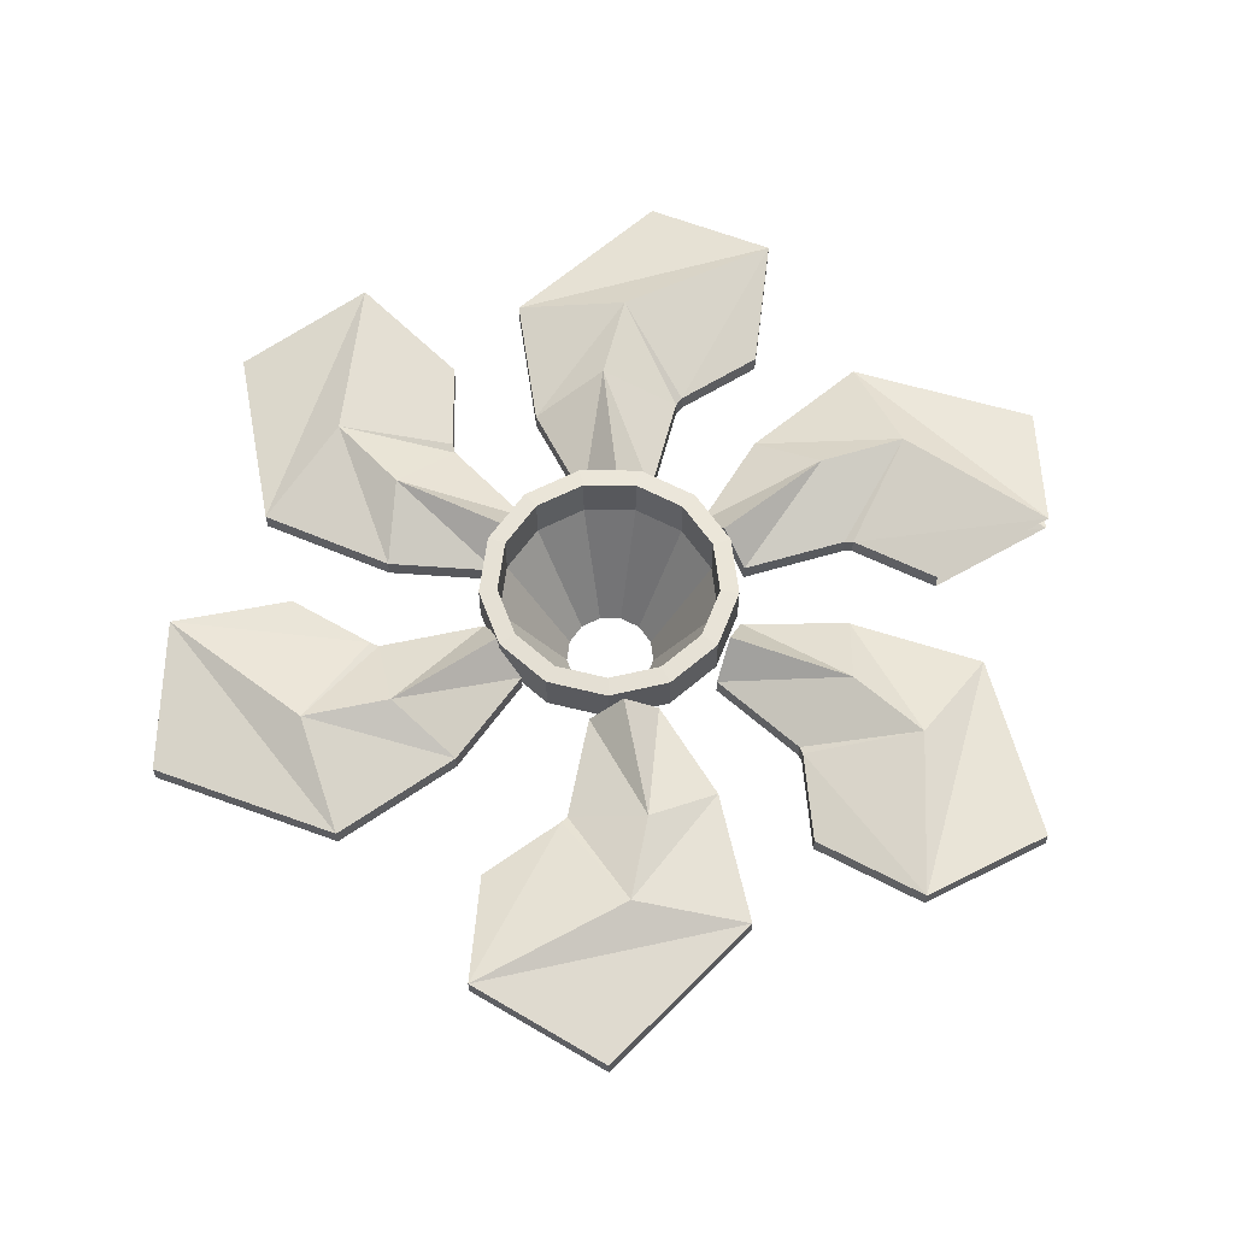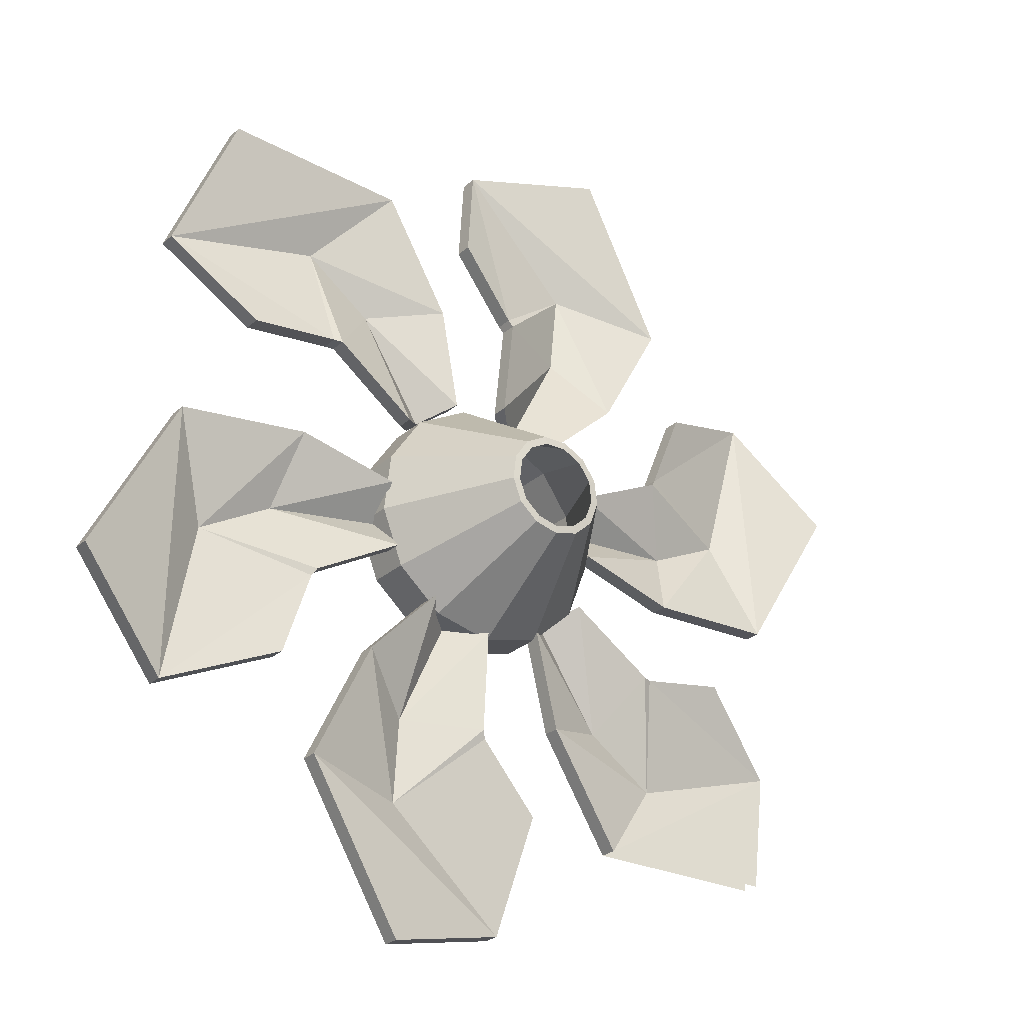
<metadata>
{"format":"obj","ext":"obj","renderer":"f3d","projection":"perspective","resolution":1024,"background":"white","views":[{"elev":61.5,"azim":-41.3,"up":"+Y"},{"elev":-26.0,"azim":-35.9,"up":"+Z"}]}
</metadata>
<code>
o AUV.006
v -0.1035 -0.1516 0.1558
v 0.01271 0.01892 -0.02449
v 0.02271 0.01892 -0.0156
v 0.02671 0.01853 -0.0183
v 0.01502 0.01853 -0.0287
v -0.000268 0.01892 -0.02771
v -0.000169 0.01853 -0.03247
v -0.01326 0.01892 -0.02454
v -0.01537 0.01853 -0.02876
v -0.02329 0.01892 -0.01569
v -0.02711 0.01853 -0.0184
v -0.02806 0.01892 -0.00319
v -0.03268 0.01853 -0.003783
v -0.02647 0.01892 0.01009
v -0.03083 0.01853 0.01176
v -0.0189 0.01892 0.02111
v -0.02196 0.01853 0.02465
v -0.007064 0.01892 0.02736
v -0.008121 0.01853 0.03195
v 0.006312 0.01892 0.02738
v 0.007528 0.01853 0.03198
v 0.01817 0.01892 0.02119
v 0.0214 0.01853 0.02474
v 0.02579 0.01892 0.01019
v 0.03032 0.01853 0.01188
v 0.02743 0.01892 -0.003081
v 0.03223 0.01853 -0.003655
v 0.02671 0.007087 -0.0183
v 0.01502 0.007087 -0.0287
v -0.000169 0.007087 -0.03247
v -0.01537 0.007087 -0.02876
v -0.02711 0.007087 -0.0184
v -0.03268 0.007087 -0.003783
v -0.03083 0.007087 0.01176
v -0.02196 0.007087 0.02465
v -0.008121 0.007087 0.03195
v 0.007528 0.007087 0.03198
v 0.0214 0.007087 0.02474
v 0.03032 0.007087 0.01188
v 0.03223 0.007087 -0.003655
v 0.006308 -0.02294 -0.01169
v 0.01111 -0.02294 -0.007418
v 0.009467 -0.0231 -0.006308
v 0.005362 -0.0231 -0.00996
v 7e-05 -0.02294 -0.01324
v 3e-05 -0.0231 -0.01128
v -0.006174 -0.02294 -0.01171
v -0.005307 -0.0231 -0.009981
v -0.01099 -0.02294 -0.007461
v -0.009426 -0.0231 -0.006346
v -0.01328 -0.02294 -0.001456
v -0.01138 -0.0231 -0.001212
v -0.01252 -0.02294 0.004927
v -0.01073 -0.0231 0.004243
v -0.008881 -0.02294 0.01022
v -0.007621 -0.0231 0.008771
v -0.003195 -0.02294 0.01322
v -0.002761 -0.0231 0.01133
v 0.003232 -0.02294 0.01324
v 0.002733 -0.0231 0.01134
v 0.00893 -0.02294 0.01026
v 0.007602 -0.0231 0.008801
v 0.01259 -0.02294 0.004976
v 0.01073 -0.0231 0.004285
v 0.01338 -0.02294 -0.001403
v 0.01141 -0.0231 -0.001168
v 0.01271 0.006706 -0.02449
v 0.02271 0.006706 -0.0156
v -0.000268 0.006706 -0.02771
v -0.01326 0.006706 -0.02454
v -0.02329 0.006706 -0.01569
v -0.02806 0.006706 -0.00319
v -0.02647 0.006706 0.01009
v -0.0189 0.006706 0.02111
v -0.007064 0.006706 0.02736
v 0.006312 0.006706 0.02738
v 0.01817 0.006706 0.02119
v 0.02579 0.006706 0.01019
v 0.02743 0.006706 -0.003081
v -0.07339 0.006045 0.03761
v -0.05017 0.005982 0.03975
v -0.05326 0.01464 0.0685
v -0.09493 0.01442 0.05924
v -0.03334 0.006006 0.08928
v -0.08175 0.00604 0.09312
v -0.03572 0.01411 0.05491
v -0.01932 0.01332 0.02749
v -0.01175 0.004949 0.03207
v -0.01653 0.005206 0.05895
v -0.04797 0.005165 0.0394
v -0.02675 0.00492 0.023
v -0.07339 0.006045 0.03761
v -0.09493 0.01442 0.05924
v -0.05017 0.005982 0.03975
v -0.08175 0.00604 0.09312
v -0.03334 0.006006 0.08928
v -0.01653 0.005206 0.05895
v -0.01175 0.004949 0.03207
v -0.01932 0.01332 0.02749
v -0.02675 0.00492 0.023
v -0.04797 0.005165 0.0394
v -0.07339 0.01063 0.03761
v -0.09493 0.01901 0.05924
v -0.05326 0.01922 0.0685
v -0.05017 0.01056 0.03975
v -0.08175 0.01062 0.09312
v -0.03334 0.01059 0.08928
v -0.03572 0.01869 0.05491
v -0.01653 0.009787 0.05895
v -0.01175 0.009531 0.03207
v -0.01932 0.0179 0.02749
v -0.04797 0.009746 0.0394
v -0.02675 0.009501 0.023
v -0.07339 0.01063 0.03761
v -0.09493 0.01901 0.05924
v -0.05017 0.01056 0.03975
v -0.08175 0.01062 0.09312
v -0.03334 0.01059 0.08928
v -0.01653 0.009787 0.05895
v -0.01175 0.009531 0.03207
v -0.01932 0.0179 0.02749
v -0.02675 0.009501 0.023
v -0.04797 0.009746 0.0394
v -0.007872 0.006045 0.0836
v 0.006005 0.005982 0.06486
v 0.02898 0.01464 0.08244
v -0.000573 0.01442 0.1132
v 0.05708 0.006006 0.07619
v 0.03523 0.00604 0.1196
v 0.02646 0.01411 0.06039
v 0.01155 0.01332 0.03213
v 0.01939 0.004949 0.02804
v 0.03988 0.005206 0.04608
v 0.006856 0.005165 0.0628
v 0.003852 0.00492 0.03615
v -0.007872 0.006045 0.0836
v -0.000573 0.01442 0.1132
v 0.006005 0.005982 0.06486
v 0.03523 0.00604 0.1196
v 0.05708 0.006006 0.07619
v 0.03988 0.005206 0.04608
v 0.01939 0.004949 0.02804
v 0.01155 0.01332 0.03213
v 0.003852 0.00492 0.03615
v 0.006856 0.005165 0.0628
v -0.007872 0.01063 0.0836
v -0.000573 0.01901 0.1132
v 0.02898 0.01922 0.08244
v 0.006005 0.01056 0.06486
v 0.03523 0.01062 0.1196
v 0.05708 0.01059 0.07619
v 0.02646 0.01869 0.06039
v 0.03988 0.009787 0.04608
v 0.01939 0.009531 0.02804
v 0.01155 0.0179 0.03213
v 0.006856 0.009746 0.0628
v 0.003852 0.009501 0.03615
v -0.007872 0.01063 0.0836
v -0.000573 0.01901 0.1132
v 0.006005 0.01056 0.06486
v 0.03523 0.01062 0.1196
v 0.05708 0.01059 0.07619
v 0.03988 0.009787 0.04608
v 0.01939 0.009531 0.02804
v 0.01155 0.0179 0.03213
v 0.003852 0.009501 0.03615
v 0.006856 0.009746 0.0628
v 0.06545 0.006045 0.05148
v 0.05664 0.005982 0.02989
v 0.08359 0.01464 0.01938
v 0.09457 0.01442 0.06063
v 0.09284 0.006006 -0.007874
v 0.1186 0.00604 0.03331
v 0.06343 0.01411 0.01008
v 0.03154 0.01332 0.008162
v 0.03211 0.004949 -0.000665
v 0.05817 0.005206 -0.008814
v 0.05532 0.005165 0.02809
v 0.03098 0.00492 0.01683
v 0.06545 0.006045 0.05148
v 0.05664 0.005982 0.02989
v 0.1186 0.00604 0.03331
v 0.09284 0.006006 -0.007874
v 0.05817 0.005206 -0.008814
v 0.03211 0.004949 -0.000665
v 0.03154 0.01332 0.008162
v 0.03098 0.00492 0.01683
v 0.05532 0.005165 0.02809
v 0.06545 0.01063 0.05148
v 0.09457 0.01901 0.06063
v 0.08359 0.01922 0.01938
v 0.05664 0.01056 0.02989
v 0.1186 0.01062 0.03331
v 0.09284 0.01059 -0.007874
v 0.06343 0.01869 0.01008
v 0.05817 0.009787 -0.008814
v 0.03211 0.009531 -0.000665
v 0.03154 0.0179 0.008162
v 0.05532 0.009746 0.02809
v 0.03098 0.009501 0.01683
v 0.06545 0.01063 0.05148
v 0.09457 0.01901 0.06063
v 0.05664 0.01056 0.02989
v 0.1186 0.01062 0.03331
v 0.09284 0.01059 -0.007874
v 0.05817 0.009787 -0.008814
v 0.03211 0.009531 -0.000665
v 0.03154 0.0179 0.008162
v 0.03098 0.009501 0.01683
v 0.05532 0.009746 0.02809
v 0.07606 0.006045 -0.02786
v 0.05304 0.005982 -0.03154
v 0.05804 0.01464 -0.06003
v 0.099 0.01442 -0.048
v 0.03955 0.006006 -0.08208
v 0.08811 0.00604 -0.08269
v 0.03963 0.01411 -0.04763
v 0.02143 0.01332 -0.02137
v 0.01419 0.004949 -0.02644
v 0.02075 0.005206 -0.05294
v 0.05081 0.005165 -0.03134
v 0.02855 0.00492 -0.01639
v 0.07606 0.006045 -0.02786
v 0.099 0.01442 -0.048
v 0.05304 0.005982 -0.03154
v 0.03955 0.006006 -0.08208
v 0.02075 0.005206 -0.05294
v 0.01419 0.004949 -0.02644
v 0.02143 0.01332 -0.02137
v 0.02855 0.00492 -0.01639
v 0.05081 0.005165 -0.03134
v 0.07606 0.01063 -0.02786
v 0.099 0.01901 -0.048
v 0.05804 0.01922 -0.06003
v 0.05304 0.01056 -0.03154
v 0.08811 0.01062 -0.08269
v 0.03955 0.01059 -0.08208
v 0.03963 0.01869 -0.04763
v 0.02075 0.009787 -0.05294
v 0.01419 0.009531 -0.02644
v 0.02143 0.0179 -0.02137
v 0.05081 0.009746 -0.03134
v 0.02855 0.009501 -0.01639
v 0.07606 0.01063 -0.02786
v 0.099 0.01901 -0.048
v 0.05304 0.01056 -0.03154
v 0.08811 0.01062 -0.08269
v 0.03955 0.01059 -0.08208
v 0.02075 0.009787 -0.05294
v 0.01419 0.009531 -0.02644
v 0.02143 0.0179 -0.02137
v 0.02855 0.009501 -0.01639
v 0.05081 0.009746 -0.03134
v 0.01376 0.006045 -0.07812
v -0.001337 0.005982 -0.06035
v -0.02309 0.01464 -0.07942
v 0.008457 0.01442 -0.1082
v -0.05154 0.006006 -0.07507
v -0.02685 0.00604 -0.1169
v -0.02205 0.01411 -0.05725
v -0.009054 0.01332 -0.02806
v -0.01715 0.004949 -0.0245
v -0.03639 0.005206 -0.04387
v -0.002324 0.005165 -0.05835
v -0.001105 0.00492 -0.03156
v 0.01376 0.006045 -0.07812
v 0.008457 0.01442 -0.1082
v -0.001337 0.005982 -0.06035
v -0.02685 0.00604 -0.1169
v -0.05154 0.006006 -0.07507
v -0.03639 0.005206 -0.04387
v -0.01715 0.004949 -0.0245
v -0.009054 0.01332 -0.02806
v -0.001105 0.00492 -0.03156
v -0.002324 0.005165 -0.05835
v 0.01376 0.01063 -0.07812
v 0.008457 0.01901 -0.1082
v -0.02309 0.01922 -0.07942
v -0.001337 0.01056 -0.06035
v -0.02685 0.01062 -0.1169
v -0.05154 0.01059 -0.07507
v -0.02205 0.01869 -0.05725
v -0.03639 0.009787 -0.04387
v -0.01715 0.009531 -0.0245
v -0.009054 0.0179 -0.02806
v -0.002324 0.009746 -0.05835
v -0.001105 0.009501 -0.03156
v 0.01376 0.01063 -0.07812
v 0.008457 0.01901 -0.1082
v -0.001337 0.01056 -0.06035
v -0.02685 0.01062 -0.1169
v -0.05154 0.01059 -0.07507
v -0.03639 0.009787 -0.04387
v -0.01715 0.009531 -0.0245
v -0.009054 0.0179 -0.02806
v -0.001105 0.009501 -0.03156
v -0.002324 0.009746 -0.05835
v -0.06154 0.006045 -0.05097
v -0.05419 0.005982 -0.02884
v -0.08178 0.01464 -0.02015
v -0.08998 0.01442 -0.06204
v -0.09283 0.006006 0.006426
v -0.1157 0.00604 -0.03639
v -0.06229 0.01411 -0.009526
v -0.0306 0.01332 -0.005482
v -0.03176 0.004949 0.003288
v -0.05831 0.005206 0.009678
v -0.05299 0.005165 -0.02696
v -0.02947 0.00492 -0.01409
v -0.06154 0.006045 -0.05097
v -0.08998 0.01442 -0.06204
v -0.05419 0.005982 -0.02884
v -0.1157 0.00604 -0.03639
v -0.09283 0.006006 0.006426
v -0.05831 0.005206 0.009678
v -0.03176 0.004949 0.003288
v -0.0306 0.01332 -0.005482
v -0.02947 0.00492 -0.01409
v -0.05299 0.005165 -0.02696
v -0.06154 0.01063 -0.05097
v -0.08998 0.01901 -0.06204
v -0.08178 0.01922 -0.02015
v -0.05419 0.01056 -0.02884
v -0.1157 0.01062 -0.03639
v -0.09283 0.01059 0.006426
v -0.06229 0.01869 -0.009526
v -0.05831 0.009787 0.009678
v -0.03176 0.009531 0.003288
v -0.0306 0.0179 -0.005482
v -0.05299 0.009746 -0.02696
v -0.02947 0.009501 -0.01409
v -0.06154 0.01063 -0.05097
v -0.08998 0.01901 -0.06204
v -0.05419 0.01056 -0.02884
v -0.1157 0.01062 -0.03639
v -0.09283 0.01059 0.006426
v -0.05831 0.009787 0.009678
v -0.03176 0.009531 0.003288
v -0.0306 0.0179 -0.005482
v -0.02947 0.009501 -0.01409
v -0.05299 0.009746 -0.02696
f 2 3 4
f 6 2 5
f 8 6 7
f 10 8 9
f 12 10 11
f 14 12 13
f 14 15 17
f 16 17 19
f 18 19 21
f 20 21 23
f 22 23 25
f 24 25 27
f 3 26 27
f 4 28 29
f 5 29 30
f 7 30 31
f 9 31 32
f 11 32 33
f 13 33 34
f 15 34 35
f 17 35 36
f 19 36 37
f 21 37 38
f 23 38 39
f 25 39 40
f 27 40 28
f 42 43 44
f 41 44 46
f 45 46 48
f 47 48 50
f 49 50 52
f 51 52 54
f 55 53 54
f 57 55 56
f 59 57 58
f 61 59 60
f 63 61 62
f 65 63 64
f 65 66 43
f 67 68 3
f 69 67 2
f 70 69 6
f 10 71 70
f 72 71 10
f 73 72 12
f 74 73 14
f 75 74 16
f 76 75 18
f 77 76 20
f 78 77 22
f 79 78 24
f 68 79 26
f 29 28 42
f 67 44 43
f 30 29 41
f 69 46 44
f 31 30 45
f 70 48 46
f 32 31 47
f 71 50 48
f 33 32 49
f 72 52 50
f 33 51 53
f 73 54 52
f 34 53 55
f 73 74 56
f 35 55 57
f 74 75 58
f 36 57 59
f 75 76 60
f 37 59 61
f 76 77 62
f 38 61 63
f 77 78 64
f 39 63 65
f 78 79 66
f 28 40 65
f 68 43 66
f 81 82 83
f 83 82 84
f 86 87 88
f 91 87 86
f 82 86 89
f 90 86 82
f 80 83 93
f 81 80 92
f 83 85 95
f 85 84 96
f 89 88 98
f 88 87 99
f 87 91 100
f 91 90 101
f 84 89 97
f 90 81 94
f 103 104 105
f 103 106 107
f 108 109 110
f 108 111 113
f 104 107 109
f 104 108 112
f 115 103 102
f 114 102 105
f 117 106 103
f 118 107 106
f 120 110 109
f 121 111 110
f 122 113 111
f 123 112 113
f 119 109 107
f 116 105 112
f 95 117 115
f 96 118 117
f 97 119 118
f 98 120 119
f 98 99 121
f 100 122 121
f 100 101 123
f 101 94 116
f 94 92 114
f 92 93 115
f 125 126 127
f 127 126 128
f 130 131 132
f 135 131 130
f 126 130 133
f 134 130 126
f 124 127 137
f 125 124 136
f 127 129 139
f 129 128 140
f 133 132 142
f 132 131 143
f 131 135 144
f 135 134 145
f 128 133 141
f 134 125 138
f 147 148 149
f 147 150 151
f 152 153 154
f 152 155 157
f 148 151 153
f 148 152 156
f 159 147 146
f 158 146 149
f 161 150 147
f 162 151 150
f 164 154 153
f 165 155 154
f 166 157 155
f 167 156 157
f 163 153 151
f 160 149 156
f 139 161 159
f 140 162 161
f 141 163 162
f 142 164 163
f 142 143 165
f 144 166 165
f 144 145 167
f 145 138 160
f 138 136 158
f 136 137 159
f 169 170 171
f 171 170 172
f 174 175 176
f 179 175 174
f 170 174 177
f 178 174 170
f 169 168 180
f 173 172 183
f 177 176 185
f 176 175 186
f 175 179 187
f 179 178 188
f 172 177 184
f 178 169 181
f 190 191 192
f 190 193 194
f 195 196 197
f 195 198 200
f 191 194 196
f 191 195 199
f 202 190 189
f 201 189 192
f 204 193 190
f 205 194 193
f 207 197 196
f 208 198 197
f 209 200 198
f 210 199 200
f 206 196 194
f 203 192 199
f 183 205 204
f 184 206 205
f 185 207 206
f 185 186 208
f 187 209 208
f 187 188 210
f 188 181 203
f 181 180 201
f 212 213 214
f 214 213 215
f 217 218 219
f 222 218 217
f 213 217 220
f 221 217 213
f 211 214 224
f 212 211 223
f 220 219 228
f 219 218 229
f 218 222 230
f 222 221 231
f 215 220 227
f 221 212 225
f 233 234 235
f 233 236 237
f 238 239 240
f 238 241 243
f 234 237 239
f 234 238 242
f 245 233 232
f 244 232 235
f 247 236 233
f 248 237 236
f 250 240 239
f 251 241 240
f 252 243 241
f 253 242 243
f 249 239 237
f 246 235 242
f 227 249 248
f 228 250 249
f 228 229 251
f 230 252 251
f 230 231 253
f 231 225 246
f 225 223 244
f 223 224 245
f 255 256 257
f 257 256 258
f 260 261 262
f 265 261 260
f 256 260 263
f 264 260 256
f 254 257 267
f 255 254 266
f 257 259 269
f 259 258 270
f 263 262 272
f 262 261 273
f 261 265 274
f 265 264 275
f 258 263 271
f 264 255 268
f 277 278 279
f 277 280 281
f 282 283 284
f 282 285 287
f 278 281 283
f 278 282 286
f 289 277 276
f 288 276 279
f 291 280 277
f 292 281 280
f 294 284 283
f 295 285 284
f 296 287 285
f 297 286 287
f 293 283 281
f 290 279 286
f 269 291 289
f 270 292 291
f 271 293 292
f 272 294 293
f 272 273 295
f 274 296 295
f 274 275 297
f 275 268 290
f 268 266 288
f 266 267 289
f 299 300 301
f 301 300 302
f 304 305 306
f 309 305 304
f 300 304 307
f 308 304 300
f 298 301 311
f 299 298 310
f 301 303 313
f 303 302 314
f 307 306 316
f 306 305 317
f 305 309 318
f 309 308 319
f 302 307 315
f 308 299 312
f 321 322 323
f 321 324 325
f 326 327 328
f 326 329 331
f 322 325 327
f 322 326 330
f 333 321 320
f 332 320 323
f 335 324 321
f 336 325 324
f 338 328 327
f 339 329 328
f 340 331 329
f 341 330 331
f 337 327 325
f 334 323 330
f 313 335 333
f 314 336 335
f 315 337 336
f 316 338 337
f 316 317 339
f 318 340 339
f 318 319 341
f 319 312 334
f 312 310 332
f 310 311 333
f 5 2 4
f 7 6 5
f 9 8 7
f 11 10 9
f 13 12 11
f 15 14 13
f 16 14 17
f 18 16 19
f 20 18 21
f 22 20 23
f 24 22 25
f 26 24 27
f 4 3 27
f 5 4 29
f 7 5 30
f 9 7 31
f 11 9 32
f 13 11 33
f 15 13 34
f 17 15 35
f 19 17 36
f 21 19 37
f 23 21 38
f 25 23 39
f 27 25 40
f 4 27 28
f 41 42 44
f 45 41 46
f 47 45 48
f 49 47 50
f 51 49 52
f 53 51 54
f 56 55 54
f 58 57 56
f 60 59 58
f 62 61 60
f 64 63 62
f 66 65 64
f 42 65 43
f 2 67 3
f 6 69 2
f 8 70 6
f 8 10 70
f 12 72 10
f 14 73 12
f 16 74 14
f 18 75 16
f 20 76 18
f 22 77 20
f 24 78 22
f 26 79 24
f 3 68 26
f 41 29 42
f 68 67 43
f 45 30 41
f 67 69 44
f 47 31 45
f 69 70 46
f 49 32 47
f 70 71 48
f 51 33 49
f 71 72 50
f 34 33 53
f 72 73 52
f 35 34 55
f 54 73 56
f 36 35 57
f 56 74 58
f 37 36 59
f 58 75 60
f 38 37 61
f 60 76 62
f 39 38 63
f 62 77 64
f 40 39 65
f 64 78 66
f 42 28 65
f 79 68 66
f 80 81 83
f 85 83 84
f 89 86 88
f 90 91 86
f 84 82 89
f 81 90 82
f 92 80 93
f 94 81 92
f 93 83 95
f 95 85 96
f 97 89 98
f 98 88 99
f 99 87 100
f 100 91 101
f 96 84 97
f 101 90 94
f 102 103 105
f 104 103 107
f 111 108 110
f 112 108 113
f 108 104 109
f 105 104 112
f 114 115 102
f 116 114 105
f 115 117 103
f 117 118 106
f 119 120 109
f 120 121 110
f 121 122 111
f 122 123 113
f 118 119 107
f 123 116 112
f 93 95 115
f 95 96 117
f 96 97 118
f 97 98 119
f 120 98 121
f 99 100 121
f 122 100 123
f 123 101 116
f 116 94 114
f 114 92 115
f 124 125 127
f 129 127 128
f 133 130 132
f 134 135 130
f 128 126 133
f 125 134 126
f 136 124 137
f 138 125 136
f 137 127 139
f 139 129 140
f 141 133 142
f 142 132 143
f 143 131 144
f 144 135 145
f 140 128 141
f 145 134 138
f 146 147 149
f 148 147 151
f 155 152 154
f 156 152 157
f 152 148 153
f 149 148 156
f 158 159 146
f 160 158 149
f 159 161 147
f 161 162 150
f 163 164 153
f 164 165 154
f 165 166 155
f 166 167 157
f 162 163 151
f 167 160 156
f 137 139 159
f 139 140 161
f 140 141 162
f 141 142 163
f 164 142 165
f 143 144 165
f 166 144 167
f 167 145 160
f 160 138 158
f 158 136 159
f 168 169 171
f 173 171 172
f 177 174 176
f 178 179 174
f 172 170 177
f 169 178 170
f 181 169 180
f 182 173 183
f 184 177 185
f 185 176 186
f 186 175 187
f 187 179 188
f 183 172 184
f 188 178 181
f 189 190 192
f 191 190 194
f 198 195 197
f 199 195 200
f 195 191 196
f 192 191 199
f 201 202 189
f 203 201 192
f 202 204 190
f 204 205 193
f 206 207 196
f 207 208 197
f 208 209 198
f 209 210 200
f 205 206 194
f 210 203 199
f 182 183 204
f 183 184 205
f 184 185 206
f 207 185 208
f 186 187 208
f 209 187 210
f 210 188 203
f 203 181 201
f 211 212 214
f 216 214 215
f 220 217 219
f 221 222 217
f 215 213 220
f 212 221 213
f 223 211 224
f 225 212 223
f 227 220 228
f 228 219 229
f 229 218 230
f 230 222 231
f 226 215 227
f 231 221 225
f 232 233 235
f 234 233 237
f 241 238 240
f 242 238 243
f 238 234 239
f 235 234 242
f 244 245 232
f 246 244 235
f 245 247 233
f 247 248 236
f 249 250 239
f 250 251 240
f 251 252 241
f 252 253 243
f 248 249 237
f 253 246 242
f 226 227 248
f 227 228 249
f 250 228 251
f 229 230 251
f 252 230 253
f 253 231 246
f 246 225 244
f 244 223 245
f 254 255 257
f 259 257 258
f 263 260 262
f 264 265 260
f 258 256 263
f 255 264 256
f 266 254 267
f 268 255 266
f 267 257 269
f 269 259 270
f 271 263 272
f 272 262 273
f 273 261 274
f 274 265 275
f 270 258 271
f 275 264 268
f 276 277 279
f 278 277 281
f 285 282 284
f 286 282 287
f 282 278 283
f 279 278 286
f 288 289 276
f 290 288 279
f 289 291 277
f 291 292 280
f 293 294 283
f 294 295 284
f 295 296 285
f 296 297 287
f 292 293 281
f 297 290 286
f 267 269 289
f 269 270 291
f 270 271 292
f 271 272 293
f 294 272 295
f 273 274 295
f 296 274 297
f 297 275 290
f 290 268 288
f 288 266 289
f 298 299 301
f 303 301 302
f 307 304 306
f 308 309 304
f 302 300 307
f 299 308 300
f 310 298 311
f 312 299 310
f 311 301 313
f 313 303 314
f 315 307 316
f 316 306 317
f 317 305 318
f 318 309 319
f 314 302 315
f 319 308 312
f 320 321 323
f 322 321 325
f 329 326 328
f 330 326 331
f 326 322 327
f 323 322 330
f 332 333 320
f 334 332 323
f 333 335 321
f 335 336 324
f 337 338 327
f 338 339 328
f 339 340 329
f 340 341 331
f 336 337 325
f 341 334 330
f 311 313 333
f 313 314 335
f 314 315 336
f 315 316 337
f 338 316 339
f 317 318 339
f 340 318 341
f 341 319 334
f 334 312 332
f 332 310 333

</code>
